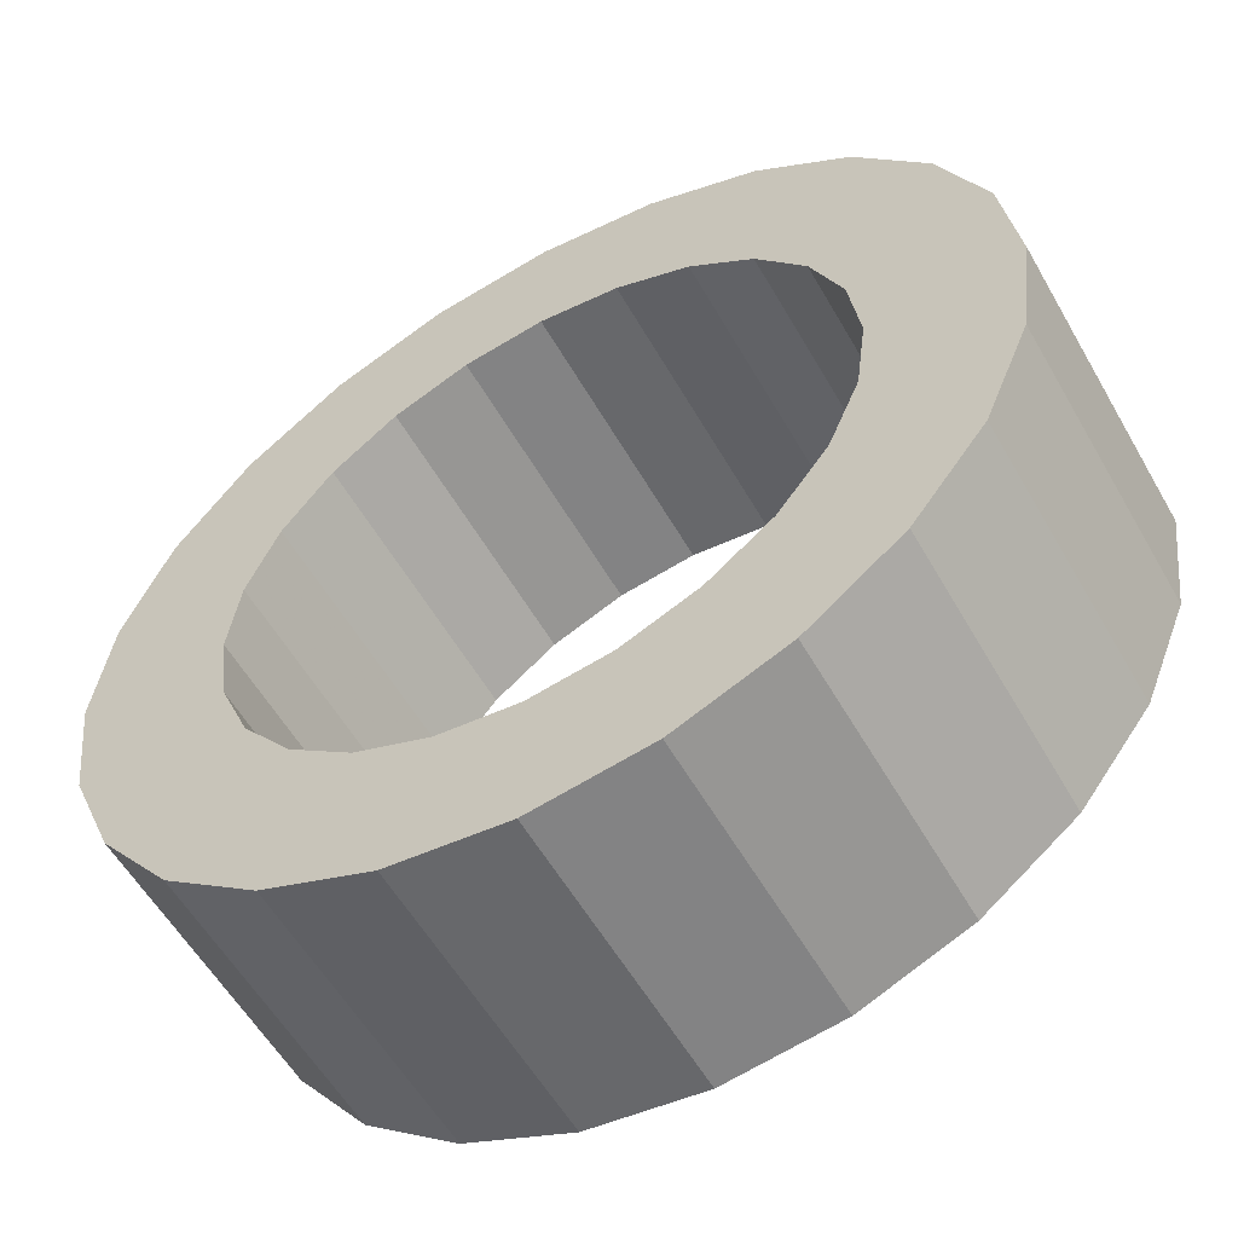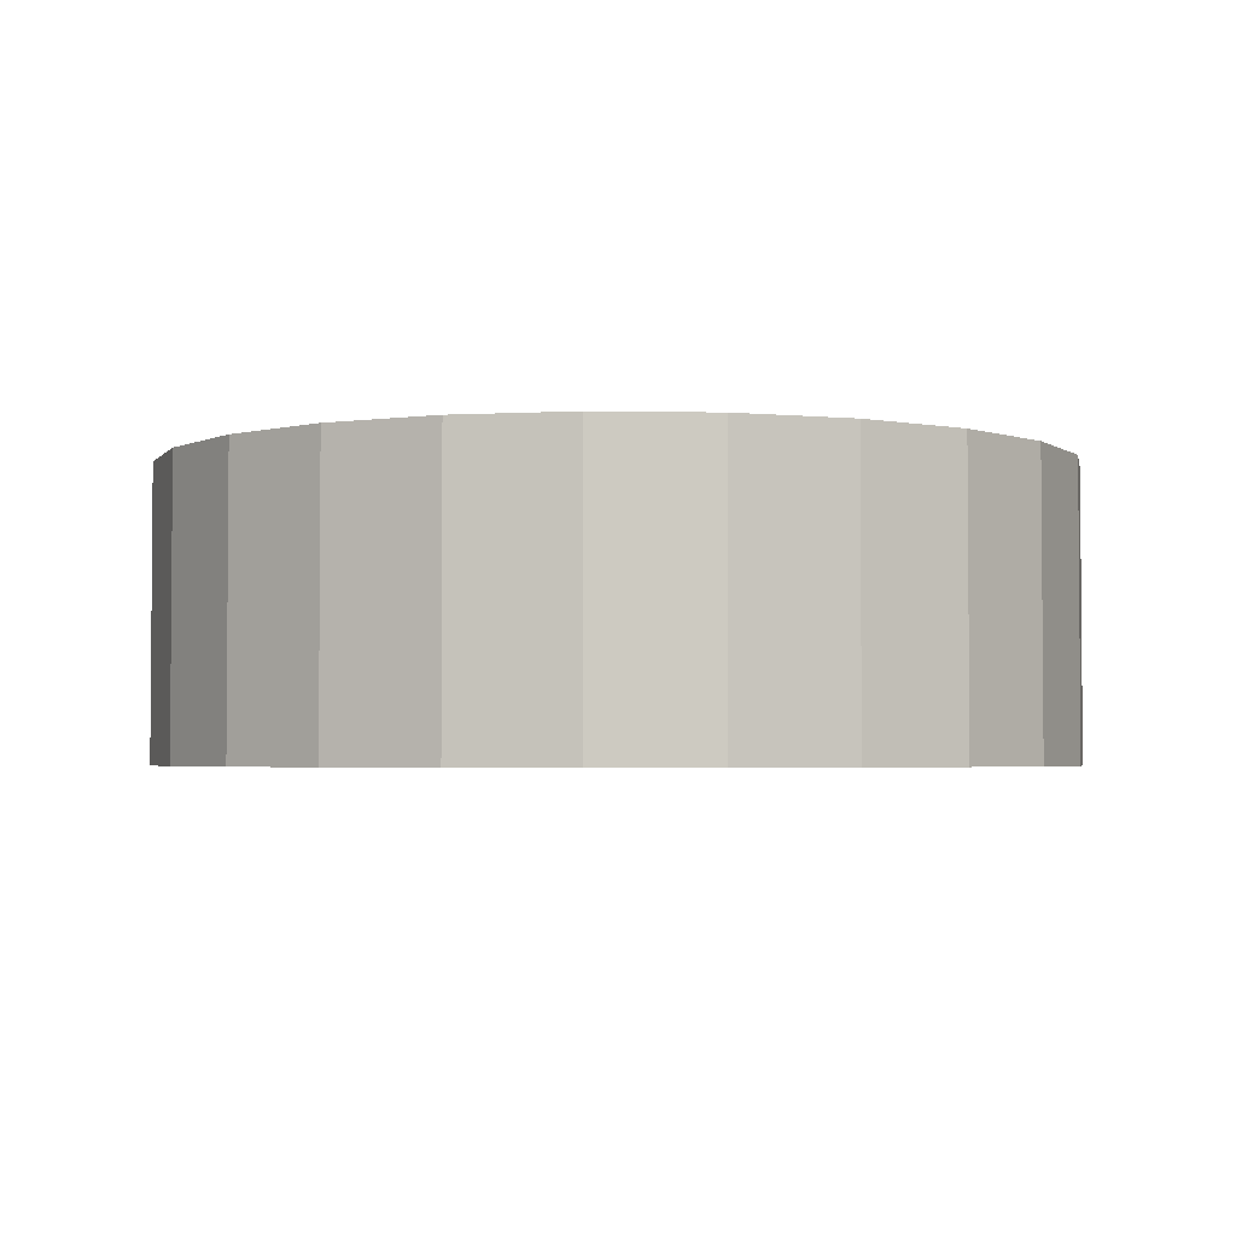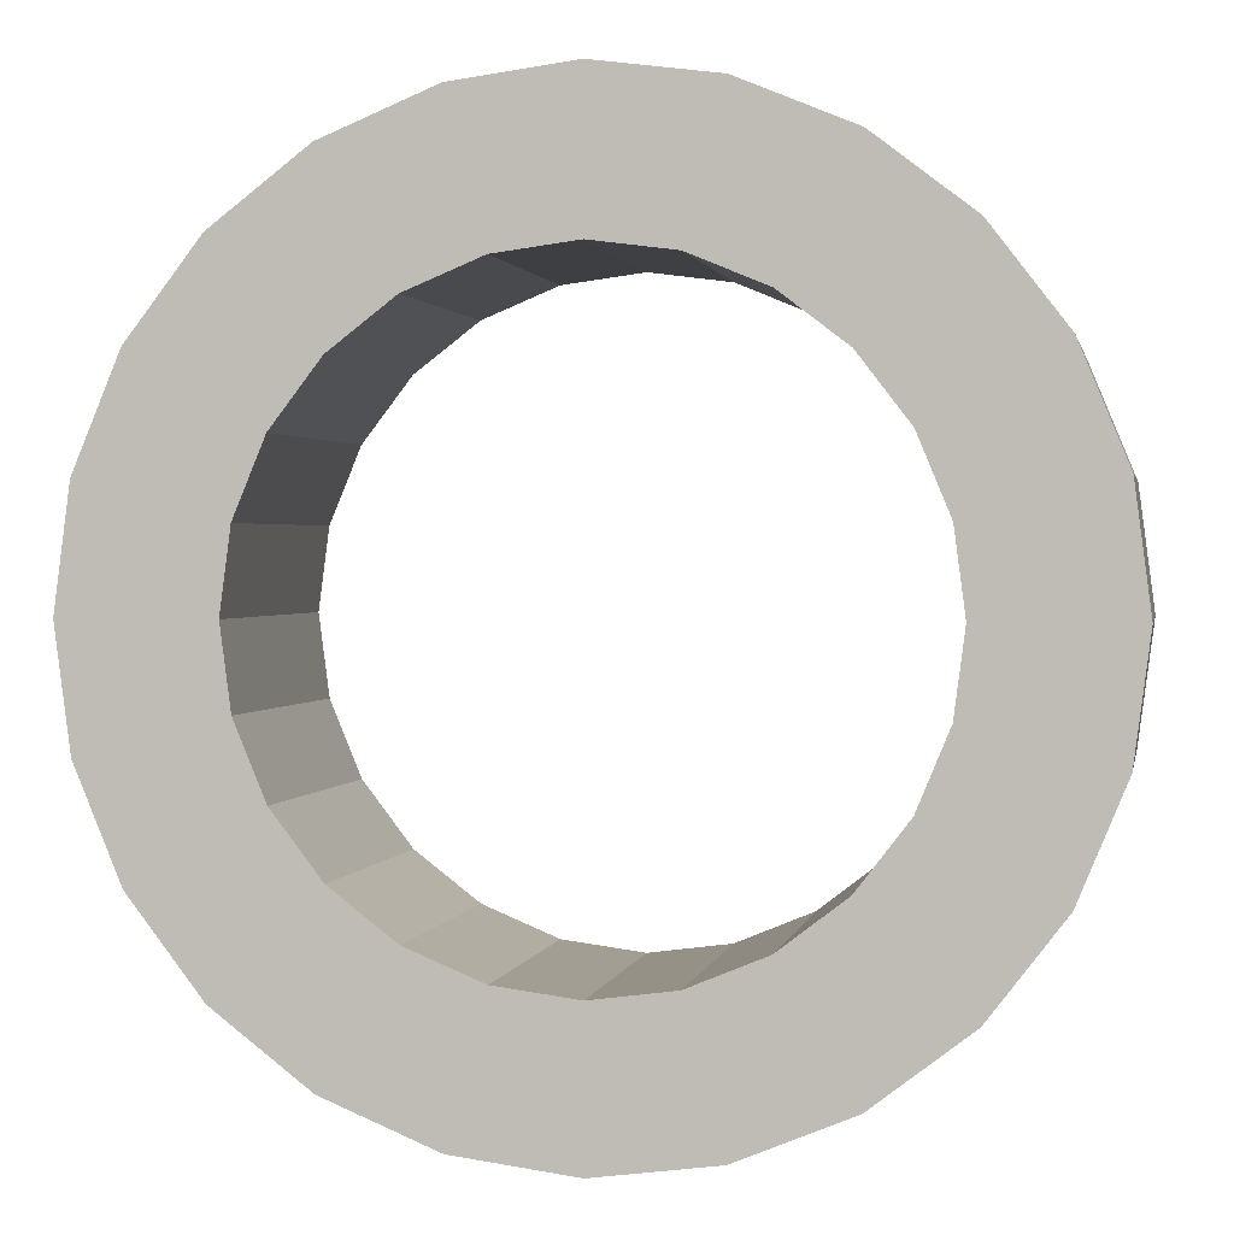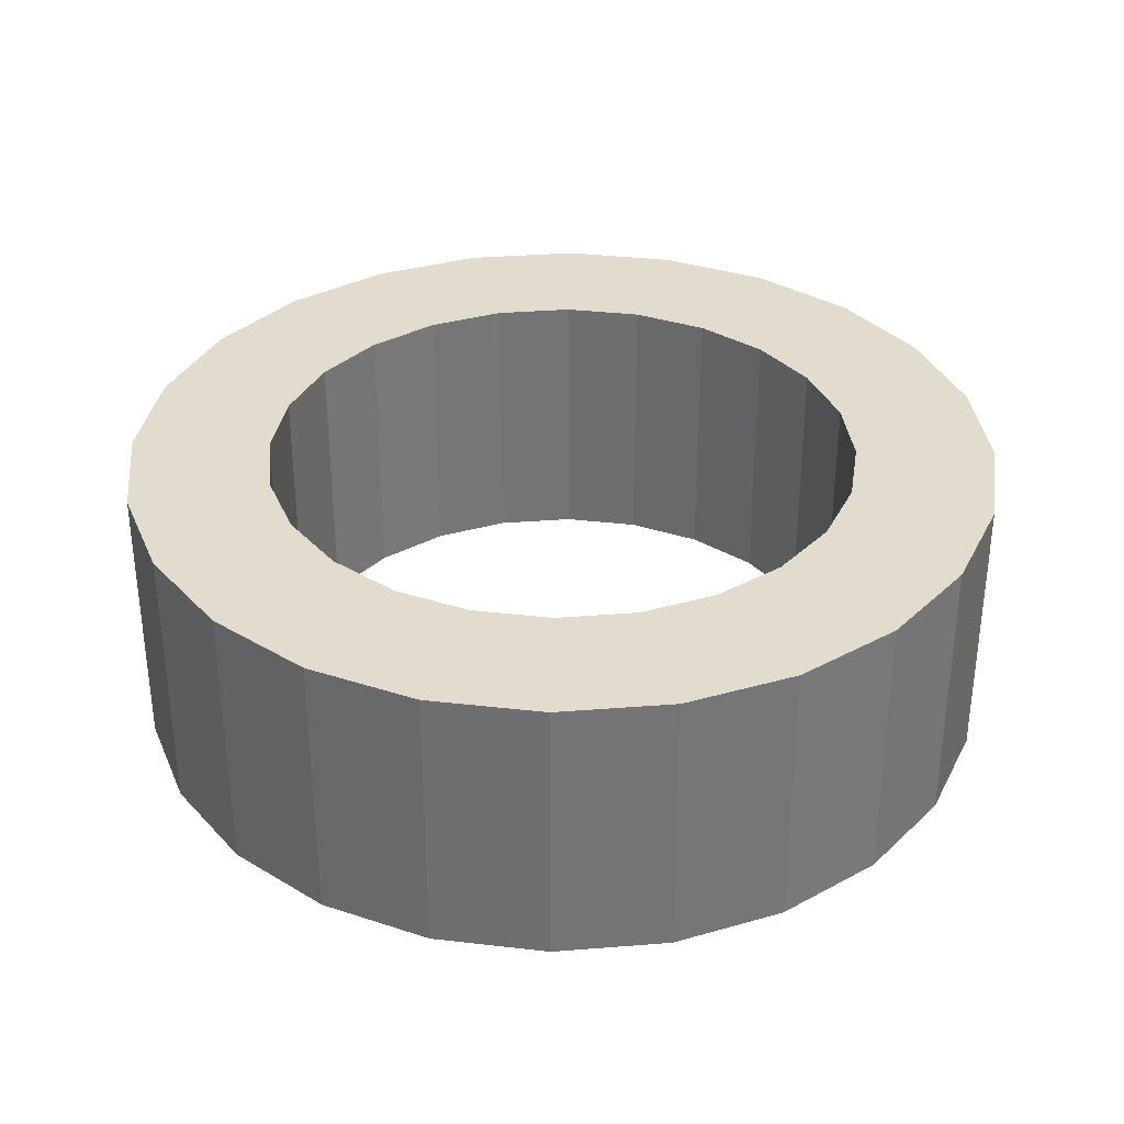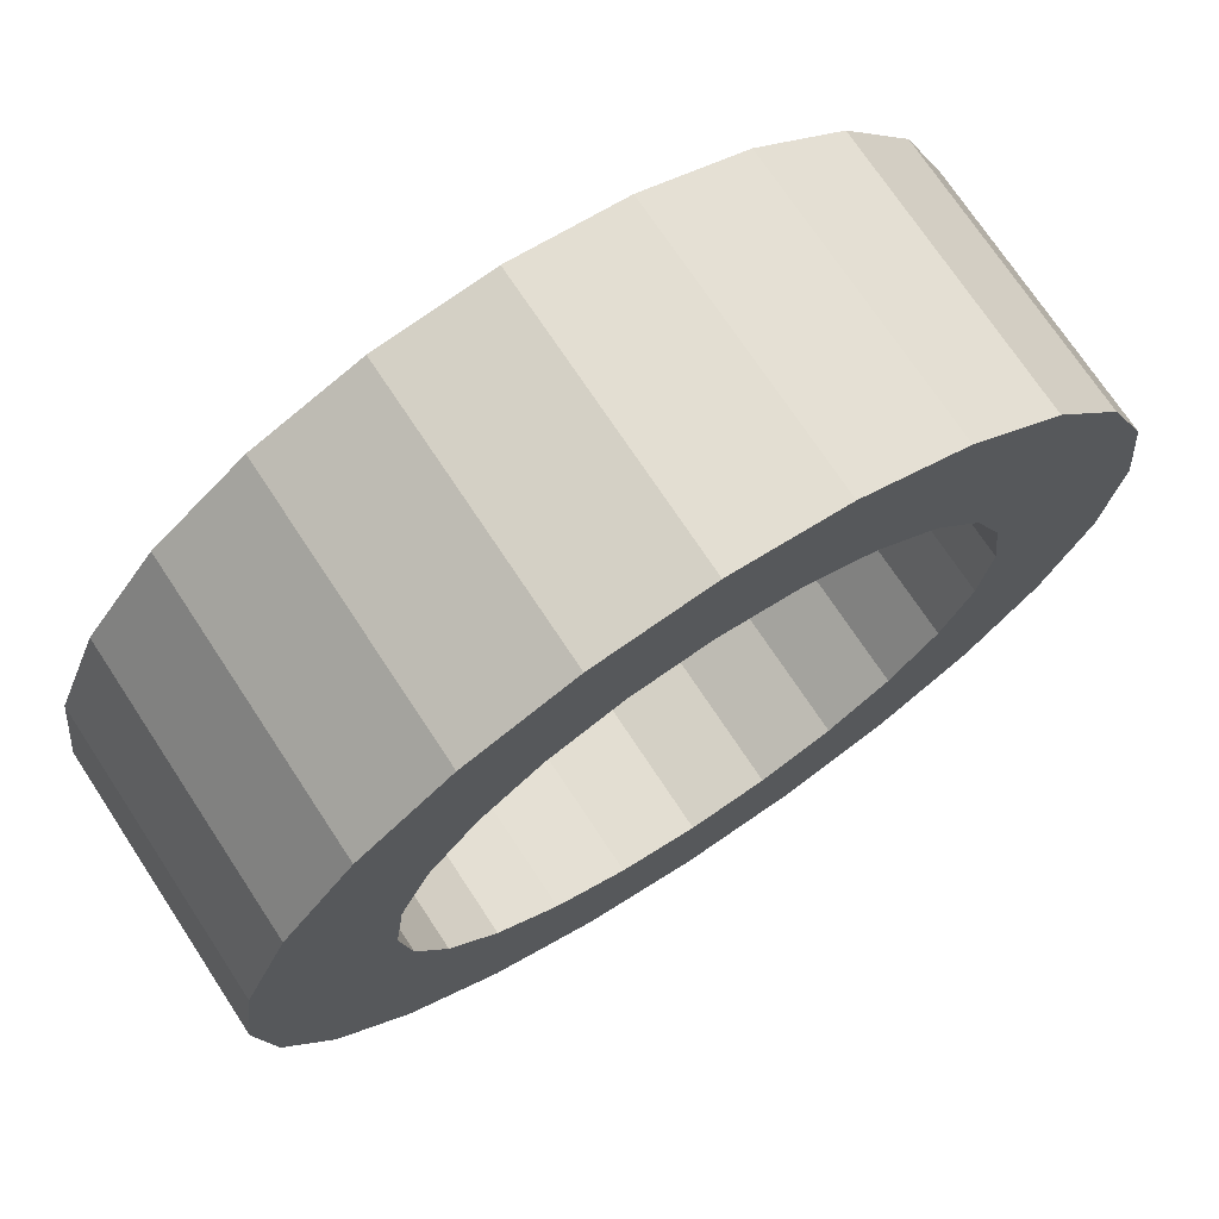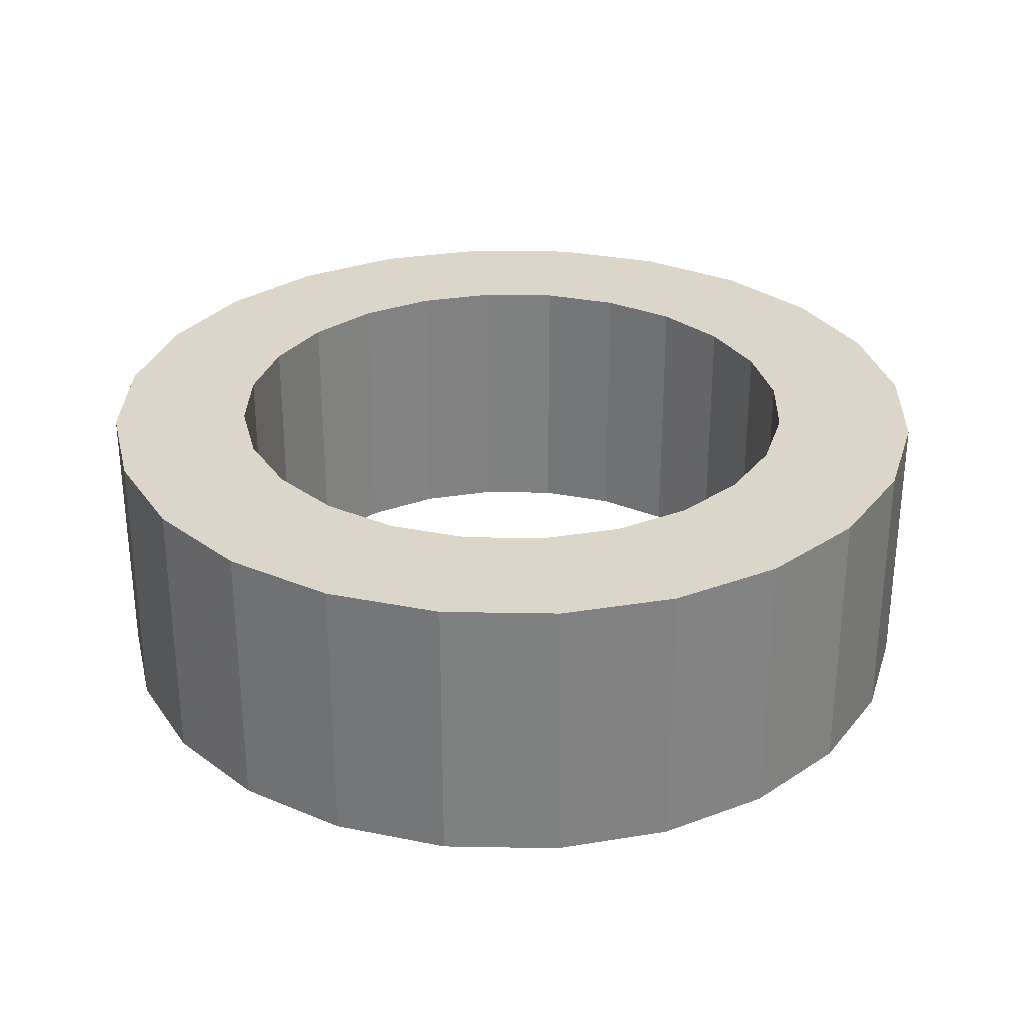
<metadata>
{"format":"obj","ext":"obj","renderer":"f3d","projection":"perspective","resolution":1024,"background":"white","views":[{"elev":-57.1,"azim":-150.4,"up":"+Z"},{"elev":-3.0,"azim":-41.4,"up":"+Y"},{"elev":1.3,"azim":-169.3,"up":"+Z"},{"elev":34.1,"azim":46.4,"up":"+Y"},{"elev":72.4,"azim":146.6,"up":"+Z"},{"elev":29.9,"azim":129.0,"up":"+Y"}]}
</metadata>
<code>
v 0.00821 0.008 0.0022
v 0.0085 0.008 2.082e-18
v 0.0085 0 0
v 0.007361 0.008 0.00425
v 0.00821 0 0.0022
v 0.00601 0.008 0.00601
v 0.007361 0 0.00425
v 0.00425 0.008 0.007361
v 0.00601 0 0.00601
v 0.0022 0.008 0.00821
v 0.00425 0 0.007361
v -9.111e-18 0.008 0.0085
v 0.0022 0 0.00821
v -0.0022 0.008 0.00821
v -9.111e-18 0 0.0085
v -0.00425 0.008 0.007361
v -0.0022 0 0.00821
v -0.00601 0.008 0.00601
v -0.00425 0 0.007361
v -0.007361 0.008 0.00425
v -0.00601 0 0.00601
v -0.00821 0.008 0.0022
v -0.007361 0 0.00425
v -0.0085 0.008 -4.816e-18
v -0.00821 0 0.0022
v -0.00821 0.008 -0.0022
v -0.0085 0 -4.816e-18
v -0.007361 0.008 -0.00425
v -0.00821 0 -0.0022
v -0.00601 0.008 -0.00601
v -0.007361 0 -0.00425
v -0.00425 0.008 -0.007361
v -0.00601 0 -0.00601
v -0.0022 0.008 -0.00821
v -0.00425 0 -0.007361
v 2.408e-18 0.008 -0.0085
v -0.0022 0 -0.00821
v 0.0022 0.008 -0.00821
v 2.408e-18 0 -0.0085
v 0.00425 0.008 -0.007361
v 0.0022 0 -0.00821
v 0.00601 0.008 -0.00601
v 0.00425 0 -0.007361
v 0.007361 0.008 -0.00425
v 0.00601 0 -0.00601
v 0.00821 0.008 -0.0022
v 0.007361 0 -0.00425
v 0.00821 0 -0.0022
v 0.01207 0.008 -0.003235
v 0.01083 0.008 -0.00625
v 0.008839 0.008 -0.008839
v 0.00625 0.008 -0.01083
v 0.003235 0.008 -0.01207
v 1.34e-17 0.008 -0.0125
v -0.003235 0.008 -0.01207
v -0.00625 0.008 -0.01083
v -0.008839 0.008 -0.008839
v -0.01083 0.008 -0.00625
v -0.01207 0.008 -0.003235
v -0.0125 0.008 0
v -0.01083 0.008 0.00625
v -0.008839 0.008 0.008839
v 0.01207 0.008 0.003235
v 0.0125 0.008 7.082e-18
v -0.01207 0.008 0.003235
v -0.00625 0.008 0.01083
v -3.541e-18 0.008 0.0125
v 0.003235 0.008 0.01207
v -0.003235 0.008 0.01207
v 0.00625 0.008 0.01083
v 0.008839 0.008 0.008839
v 0.01083 0.008 0.00625
v -0.0125 0 -3.062e-18
v -0.01207 0 0.003235
v -0.01083 0 0.00625
v -0.008839 0 0.008839
v -0.00625 0 0.01083
v -0.003235 0 0.01207
v -3.541e-18 0 0.0125
v 0.003235 0 0.01207
v 0.00625 0 0.01083
v 0.008839 0 0.008839
v 0.01083 0 0.00625
v 0.01207 0 0.003235
v 0.0125 0 7.082e-18
v 0.01207 0 -0.003235
v 0.01083 0 -0.00625
v 0.008839 0 -0.008839
v 0.00625 0 -0.01083
v 0.003235 0 -0.01207
v 1.34e-17 0 -0.0125
v -0.003235 0 -0.01207
v -0.00625 0 -0.01083
v -0.008839 0 -0.008839
v -0.01083 0 -0.00625
v -0.01207 0 -0.003235
f 3 2 48
f 2 46 48
f 48 46 47
f 46 44 47
f 47 44 45
f 44 42 45
f 45 42 43
f 42 40 43
f 43 40 41
f 40 38 41
f 41 38 39
f 38 36 39
f 39 36 37
f 36 34 37
f 37 34 35
f 34 32 35
f 35 32 33
f 32 30 33
f 33 30 31
f 30 28 31
f 31 28 29
f 28 26 29
f 29 26 27
f 26 24 27
f 27 24 25
f 24 22 25
f 25 22 23
f 22 20 23
f 23 20 21
f 20 18 21
f 21 18 19
f 18 16 19
f 19 16 17
f 16 14 17
f 17 14 15
f 14 12 15
f 15 12 13
f 12 10 13
f 13 10 11
f 10 8 11
f 11 8 9
f 8 6 9
f 9 6 7
f 6 4 7
f 7 4 5
f 4 1 5
f 5 1 3
f 1 2 3
f 60 74 65
f 74 75 65
f 65 75 61
f 75 76 61
f 61 76 62
f 76 77 62
f 62 77 66
f 77 78 66
f 66 78 69
f 78 79 69
f 69 79 67
f 79 80 67
f 67 80 68
f 80 81 68
f 68 81 70
f 81 82 70
f 70 82 71
f 82 83 71
f 71 83 72
f 83 84 72
f 72 84 63
f 84 85 63
f 63 85 64
f 85 86 64
f 64 86 49
f 86 87 49
f 49 87 50
f 87 88 50
f 50 88 51
f 88 89 51
f 51 89 52
f 89 90 52
f 52 90 53
f 90 91 53
f 53 91 54
f 91 92 54
f 54 92 55
f 92 93 55
f 55 93 56
f 93 94 56
f 56 94 57
f 94 95 57
f 57 95 58
f 95 96 58
f 58 96 59
f 96 73 59
f 59 73 60
f 73 74 60
f 21 76 23
f 76 75 23
f 23 75 25
f 75 74 25
f 25 74 27
f 74 73 27
f 27 73 29
f 73 96 29
f 29 96 31
f 96 95 31
f 31 95 33
f 95 94 33
f 33 94 35
f 94 93 35
f 35 93 37
f 93 92 37
f 37 92 39
f 92 91 39
f 39 91 41
f 91 90 41
f 41 90 43
f 90 89 43
f 43 89 45
f 89 88 45
f 45 88 47
f 88 87 47
f 47 87 48
f 87 86 48
f 48 86 3
f 86 85 3
f 3 85 5
f 85 84 5
f 5 84 7
f 84 83 7
f 7 83 9
f 83 82 9
f 9 82 11
f 82 81 11
f 11 81 13
f 81 80 13
f 13 80 15
f 80 79 15
f 15 79 17
f 79 78 17
f 17 78 19
f 78 77 19
f 19 77 21
f 77 76 21
f 44 50 42
f 50 51 42
f 42 51 40
f 51 52 40
f 40 52 38
f 52 53 38
f 38 53 36
f 53 54 36
f 36 54 34
f 54 55 34
f 34 55 32
f 55 56 32
f 32 56 30
f 56 57 30
f 30 57 28
f 57 58 28
f 28 58 26
f 58 59 26
f 26 59 24
f 59 60 24
f 24 60 22
f 60 65 22
f 22 65 20
f 65 61 20
f 20 61 18
f 61 62 18
f 18 62 16
f 62 66 16
f 16 66 14
f 66 69 14
f 14 69 12
f 69 67 12
f 12 67 10
f 67 68 10
f 10 68 8
f 68 70 8
f 8 70 6
f 70 71 6
f 6 71 4
f 71 72 4
f 4 72 1
f 72 63 1
f 1 63 2
f 63 64 2
f 2 64 46
f 64 49 46
f 46 49 44
f 49 50 44

</code>
